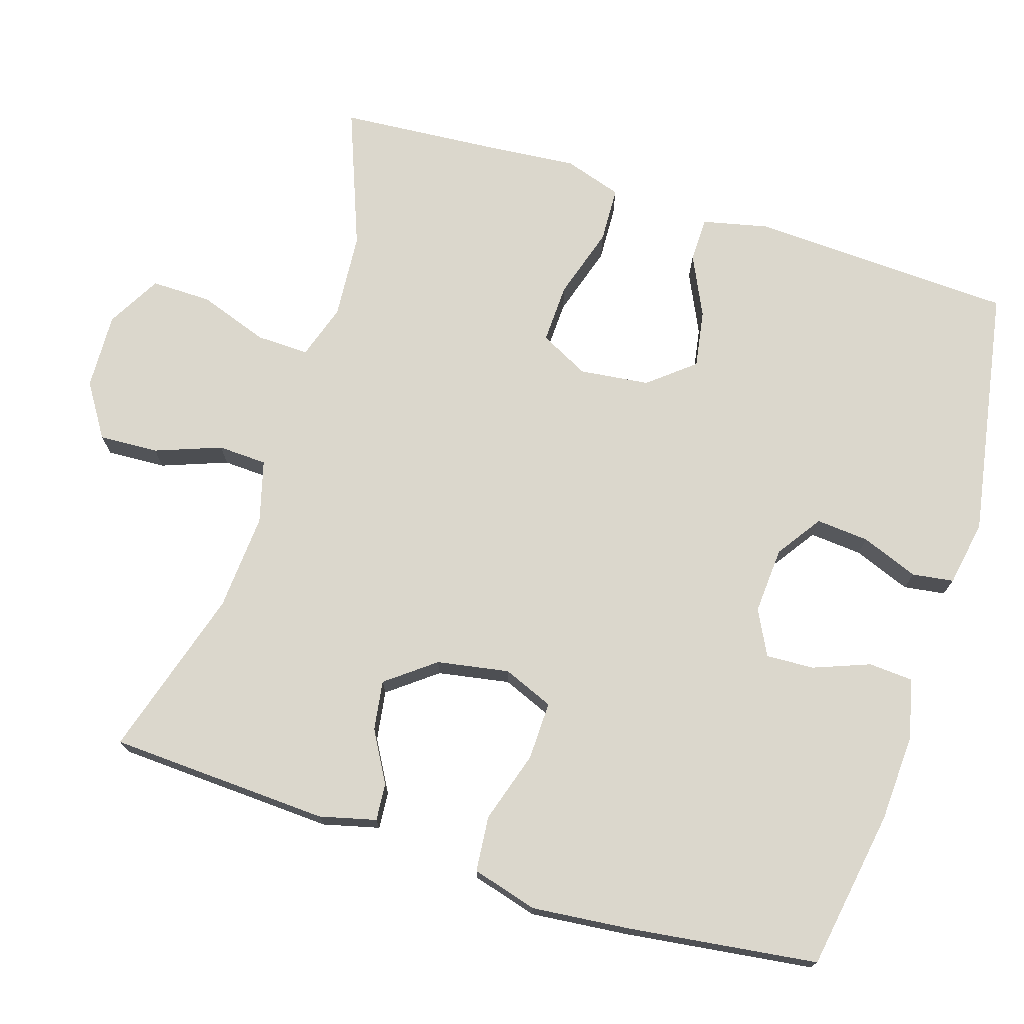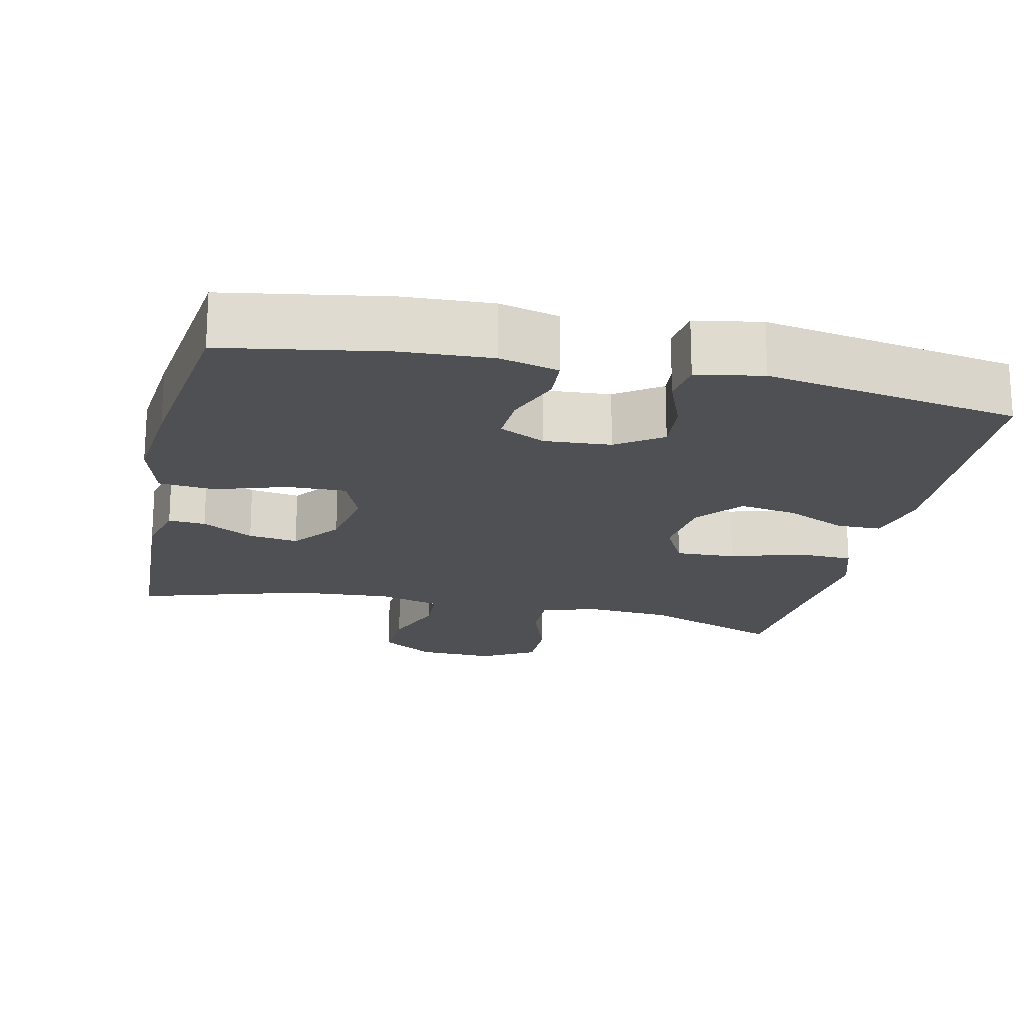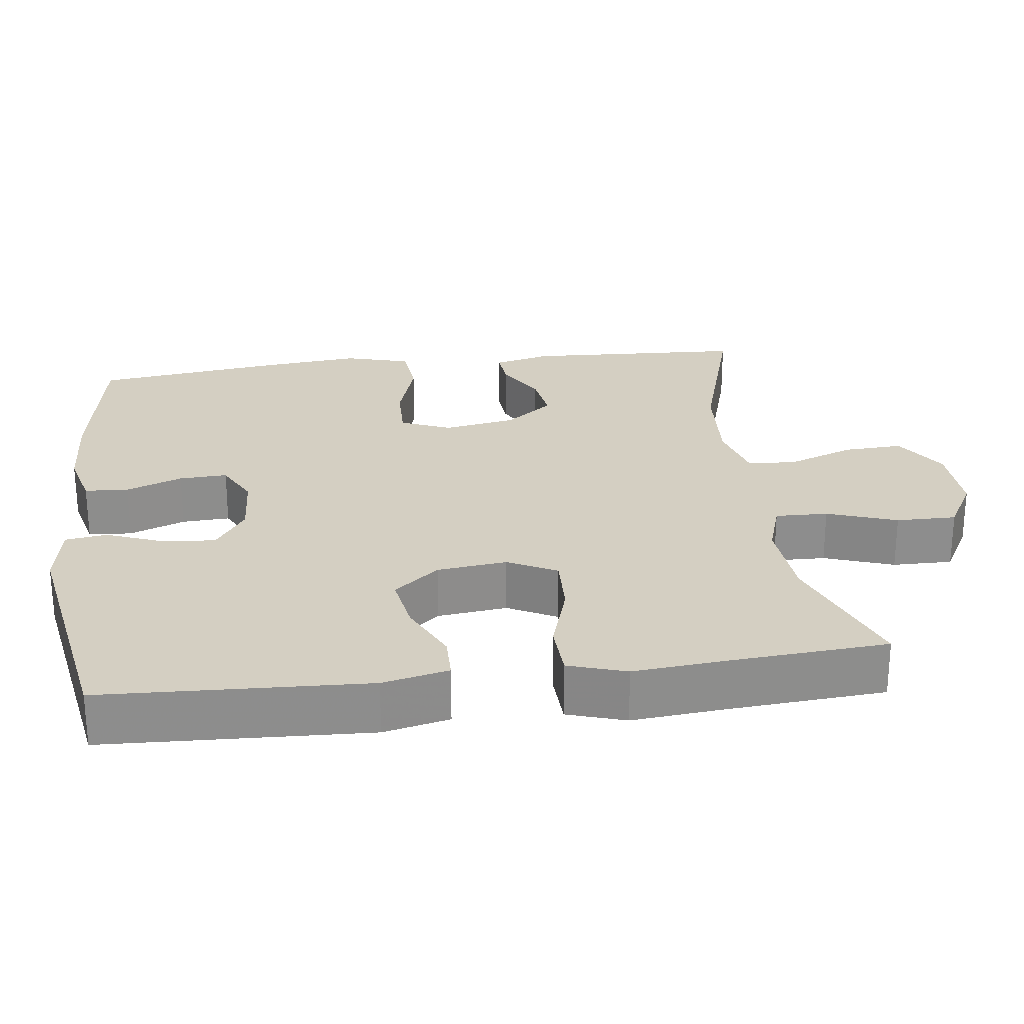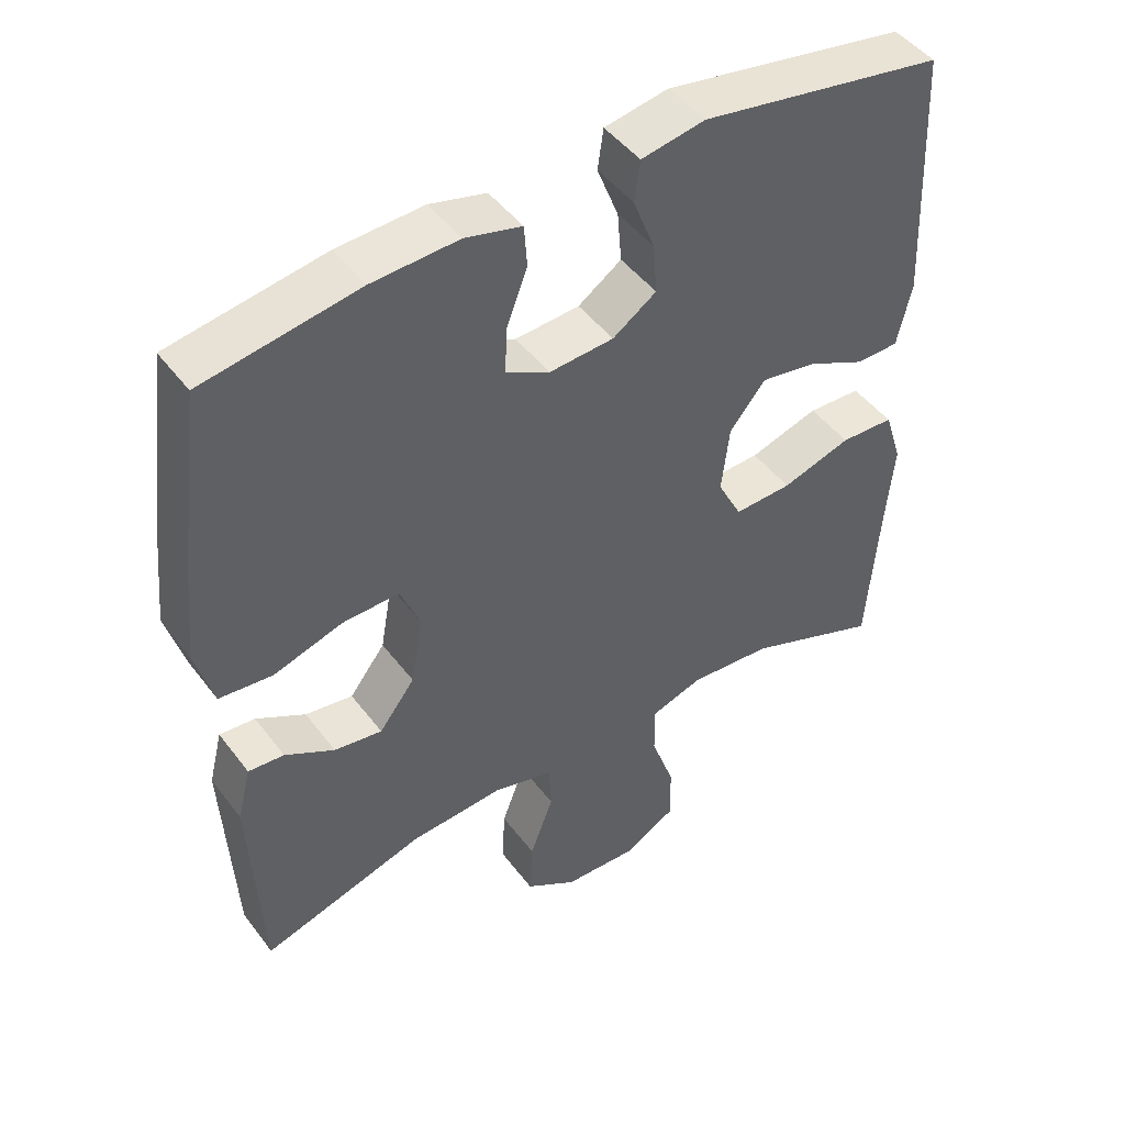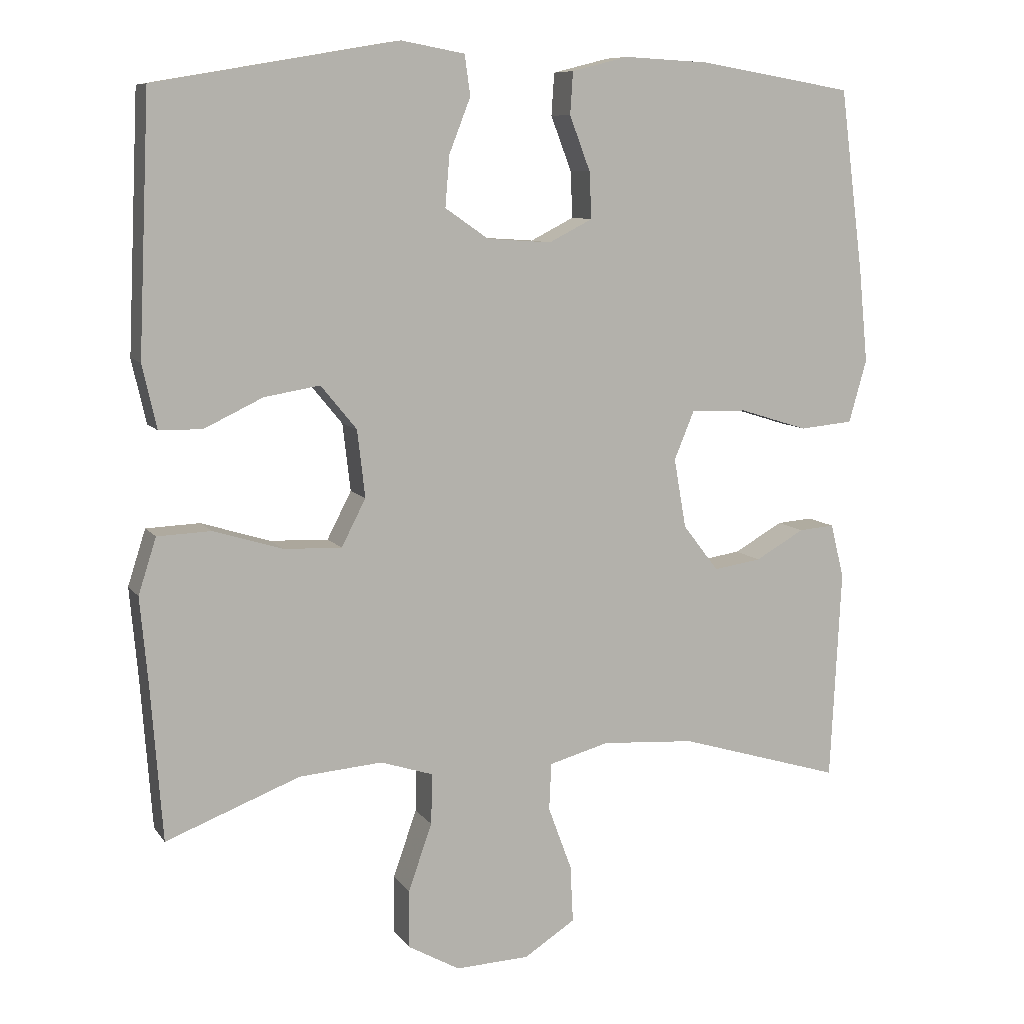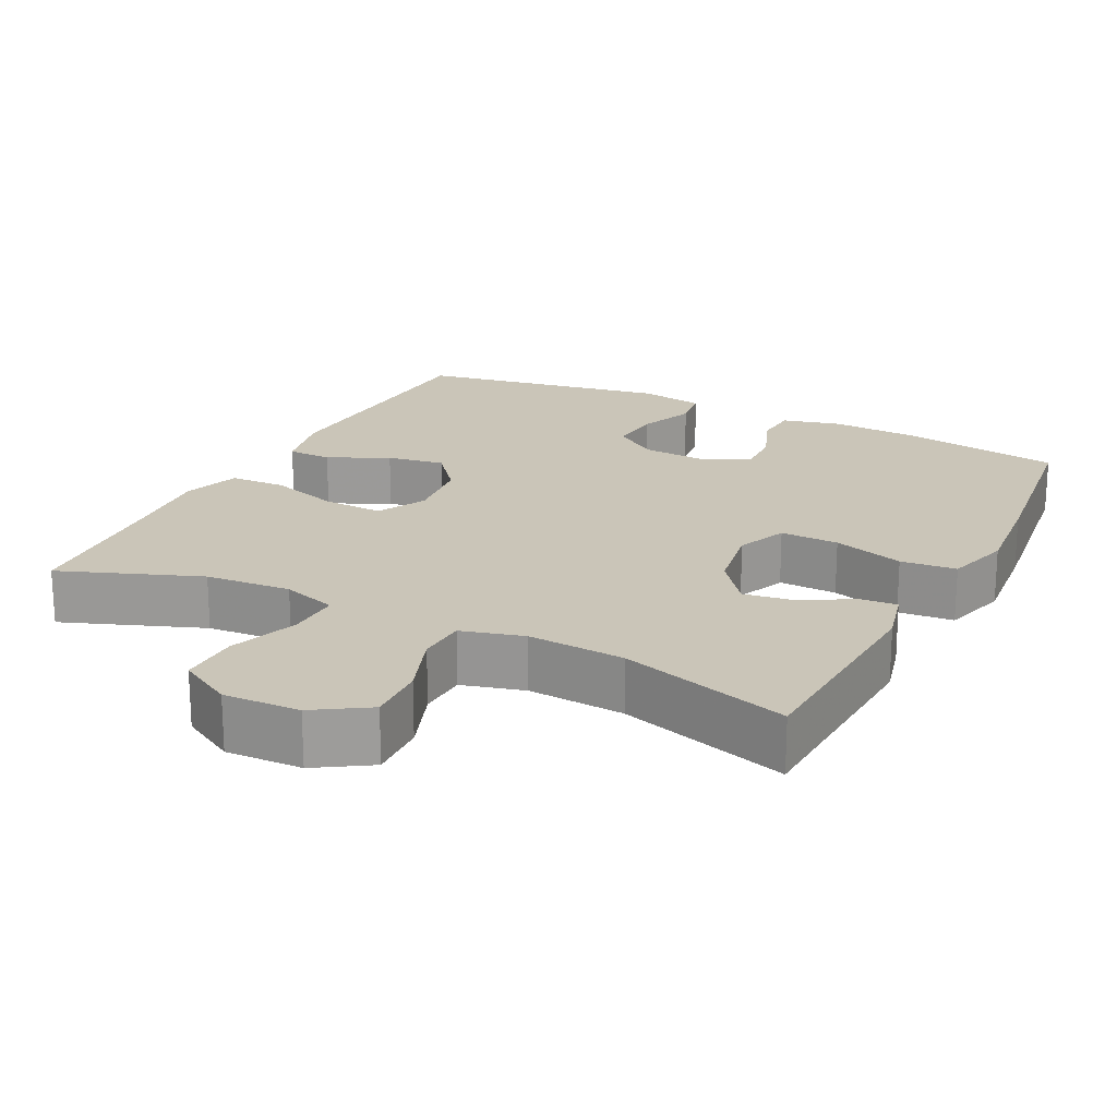
<metadata>
{"format":"obj","ext":"obj","renderer":"f3d","projection":"perspective","resolution":1024,"background":"white","views":[{"elev":73.2,"azim":-72.5,"up":"+Y"},{"elev":-19.2,"azim":-12.4,"up":"+Y"},{"elev":25.8,"azim":82.7,"up":"+Y"},{"elev":46.7,"azim":-34.9,"up":"+Z"},{"elev":8.9,"azim":159.6,"up":"+Z"},{"elev":20.3,"azim":-153.1,"up":"+Y"}]}
</metadata>
<code>
v -0.5 0.07 0.5
v -0.284 0.07 0.536
v -0.164 0.07 0.542
v -0.085 0.07 0.522
v -0.081 0.07 0.463
v -0.11 0.07 0.387
v -0.113 0.07 0.322
v -0.052 0.07 0.291
v 0.038 0.07 0.297
v 0.099 0.07 0.339
v 0.093 0.07 0.41
v 0.063 0.07 0.487
v 0.071 0.07 0.543
v 0.16 0.07 0.559
v 0.5 0.07 0.5
v 0.516 0.07 0.144
v 0.496 0.07 0.055
v 0.436 0.07 0.054
v 0.354 0.07 0.093
v 0.276 0.07 0.106
v 0.226 0.07 0.045
v 0.215 0.07 -0.049
v 0.249 0.07 -0.115
v 0.33 0.07 -0.112
v 0.427 0.07 -0.082
v 0.502 0.07 -0.085
v 0.527 0.07 -0.163
v 0.516 0.07 -0.284
v 0.5 0.07 -0.5
v 0.312 0.07 -0.428
v 0.196 0.07 -0.419
v 0.122 0.07 -0.443
v 0.124 0.07 -0.514
v 0.157 0.07 -0.608
v 0.158 0.07 -0.689
v 0.085 0.07 -0.73
v -0.018 0.07 -0.726
v -0.09 0.07 -0.68
v -0.086 0.07 -0.6
v -0.053 0.07 -0.511
v -0.056 0.07 -0.445
v -0.14 0.07 -0.422
v -0.271 0.07 -0.431
v -0.5 0.07 -0.5
v -0.515 0.07 -0.203
v -0.496 0.07 -0.127
v -0.446 0.07 -0.131
v -0.377 0.07 -0.17
v -0.31 0.07 -0.18
v -0.26 0.07 -0.115
v -0.243 0.07 -0.018
v -0.271 0.07 0.05
v -0.35 0.07 0.048
v -0.446 0.07 0.018
v -0.521 0.07 0.025
v -0.546 0.07 0.113
v -0.533 0.07 0.245
v -0.5 0 0.5
v -0.284 0 0.536
v -0.164 0 0.542
v -0.085 0 0.522
v -0.081 0 0.463
v -0.11 0 0.387
v -0.113 0 0.322
v -0.052 0 0.291
v 0.038 0 0.297
v 0.099 0 0.339
v 0.093 0 0.41
v 0.063 0 0.487
v 0.071 0 0.543
v 0.16 0 0.559
v 0.5 0 0.5
v 0.516 0 0.144
v 0.496 0 0.055
v 0.436 0 0.054
v 0.354 0 0.093
v 0.276 0 0.106
v 0.226 0 0.045
v 0.215 0 -0.049
v 0.249 0 -0.115
v 0.33 0 -0.112
v 0.427 0 -0.082
v 0.502 0 -0.085
v 0.527 0 -0.163
v 0.516 0 -0.284
v 0.5 0 -0.5
v 0.312 0 -0.428
v 0.196 0 -0.419
v 0.122 0 -0.443
v 0.124 0 -0.514
v 0.157 0 -0.608
v 0.158 0 -0.689
v 0.085 0 -0.73
v -0.018 0 -0.726
v -0.09 0 -0.68
v -0.086 0 -0.6
v -0.053 0 -0.511
v -0.056 0 -0.445
v -0.14 0 -0.422
v -0.271 0 -0.431
v -0.5 0 -0.5
v -0.515 0 -0.203
v -0.496 0 -0.127
v -0.446 0 -0.131
v -0.377 0 -0.17
v -0.31 0 -0.18
v -0.26 0 -0.115
v -0.243 0 -0.018
v -0.271 0 0.05
v -0.35 0 0.048
v -0.446 0 0.018
v -0.521 0 0.025
v -0.546 0 0.113
v -0.533 0 0.245
f 4 5 6
f 3 4 6
f 2 3 6
f 1 2 6
f 57 1 6
f 56 57 6
f 55 56 6
f 54 55 6
f 53 54 6
f 52 53 6 7
f 51 52 7 8
f 50 51 8 9
f 46 47 48
f 45 46 48
f 44 45 48
f 43 44 48
f 42 43 48 49
f 41 42 49 50
f 38 39 40
f 37 38 40
f 36 37 40
f 35 36 40
f 34 35 40
f 33 34 40
f 32 33 40 41
f 50 9 10
f 41 50 10
f 32 41 10
f 31 32 10
f 28 29 30
f 28 30 31
f 27 28 31
f 26 27 31
f 25 26 31
f 24 25 31
f 17 18 19
f 16 17 19
f 15 16 19
f 14 15 19
f 13 14 19
f 12 13 19
f 11 12 19
f 11 19 20
f 10 11 20 21
f 23 24 31
f 22 23 31
f 22 31 10
f 10 21 22
f 63 62 61
f 63 61 60
f 63 60 59
f 63 59 58
f 63 58 114
f 63 114 113
f 63 113 112
f 63 112 111
f 63 111 110
f 64 63 110 109
f 65 64 109 108
f 66 65 108 107
f 105 104 103
f 105 103 102
f 105 102 101
f 105 101 100
f 106 105 100 99
f 107 106 99 98
f 97 96 95
f 97 95 94
f 97 94 93
f 97 93 92
f 97 92 91
f 97 91 90
f 98 97 90 89
f 67 66 107
f 67 107 98
f 67 98 89
f 67 89 88
f 87 86 85
f 88 87 85
f 88 85 84
f 88 84 83
f 88 83 82
f 88 82 81
f 76 75 74
f 76 74 73
f 76 73 72
f 76 72 71
f 76 71 70
f 76 70 69
f 76 69 68
f 77 76 68
f 78 77 68 67
f 88 81 80
f 88 80 79
f 67 88 79
f 79 78 67
f 1 58 59 2
f 2 59 60 3
f 3 60 61 4
f 4 61 62 5
f 5 62 63 6
f 6 63 64 7
f 7 64 65 8
f 8 65 66 9
f 9 66 67 10
f 10 67 68 11
f 11 68 69 12
f 12 69 70 13
f 13 70 71 14
f 14 71 72 15
f 15 72 73 16
f 16 73 74 17
f 17 74 75 18
f 18 75 76 19
f 19 76 77 20
f 20 77 78 21
f 21 78 79 22
f 22 79 80 23
f 23 80 81 24
f 24 81 82 25
f 25 82 83 26
f 26 83 84 27
f 27 84 85 28
f 28 85 86 29
f 29 86 87 30
f 30 87 88 31
f 31 88 89 32
f 32 89 90 33
f 33 90 91 34
f 34 91 92 35
f 35 92 93 36
f 36 93 94 37
f 37 94 95 38
f 38 95 96 39
f 39 96 97 40
f 40 97 98 41
f 41 98 99 42
f 42 99 100 43
f 43 100 101 44
f 44 101 102 45
f 45 102 103 46
f 46 103 104 47
f 47 104 105 48
f 48 105 106 49
f 49 106 107 50
f 50 107 108 51
f 51 108 109 52
f 52 109 110 53
f 53 110 111 54
f 54 111 112 55
f 55 112 113 56
f 56 113 114 57
f 57 114 58 1

</code>
